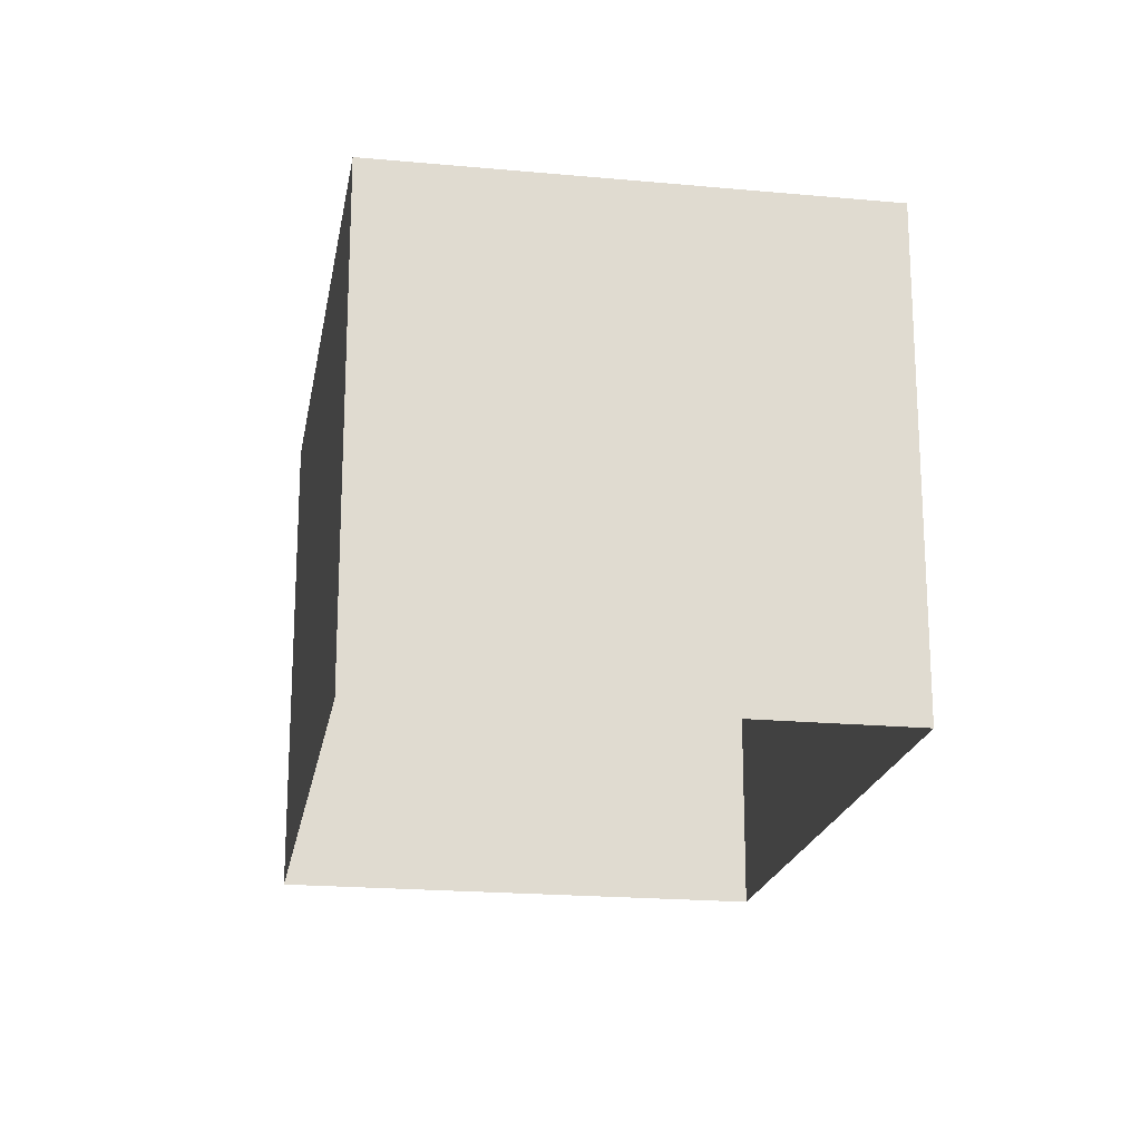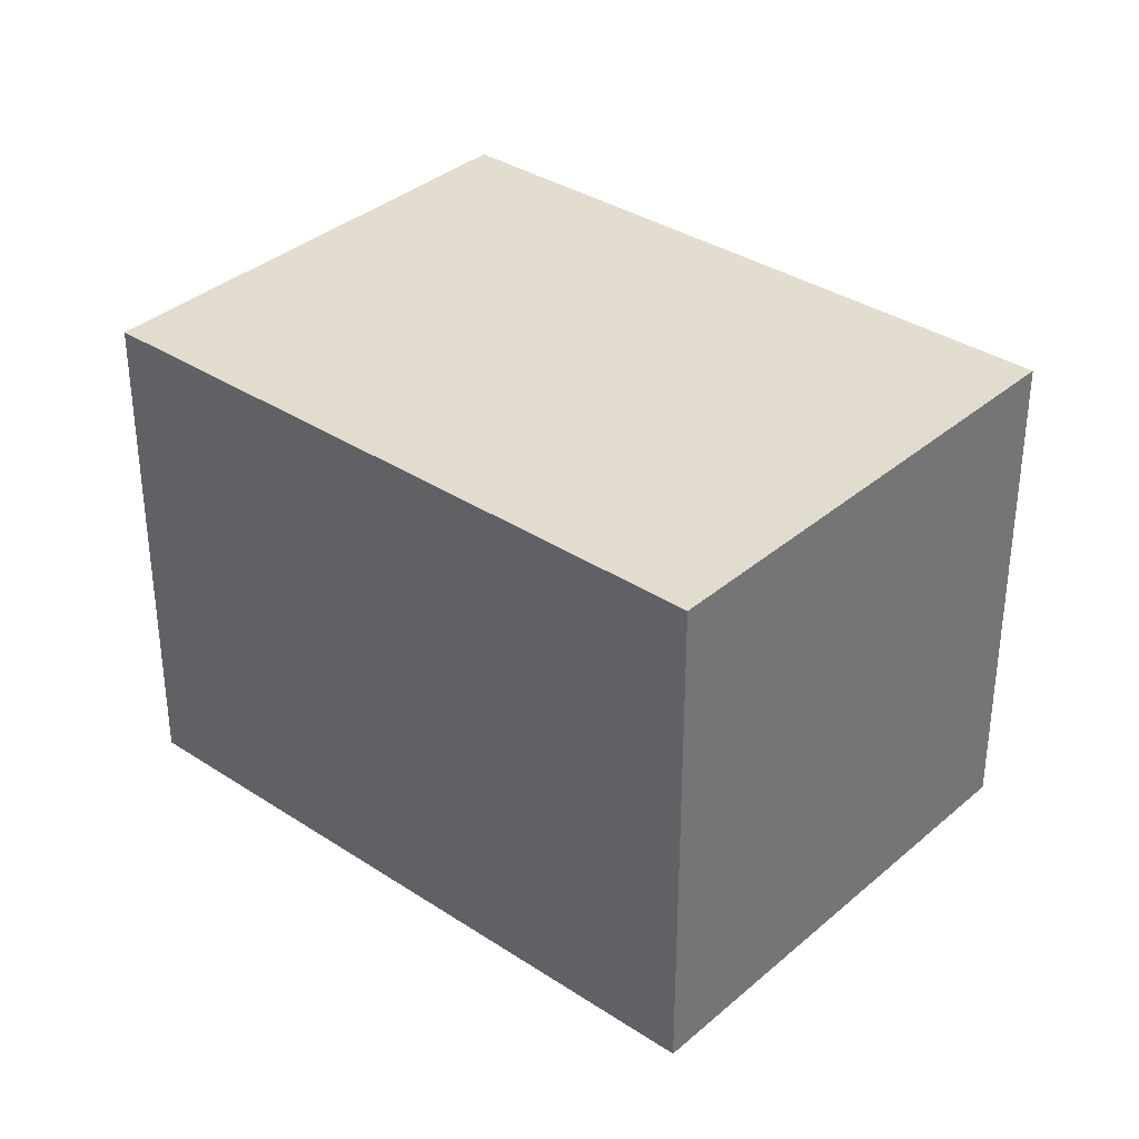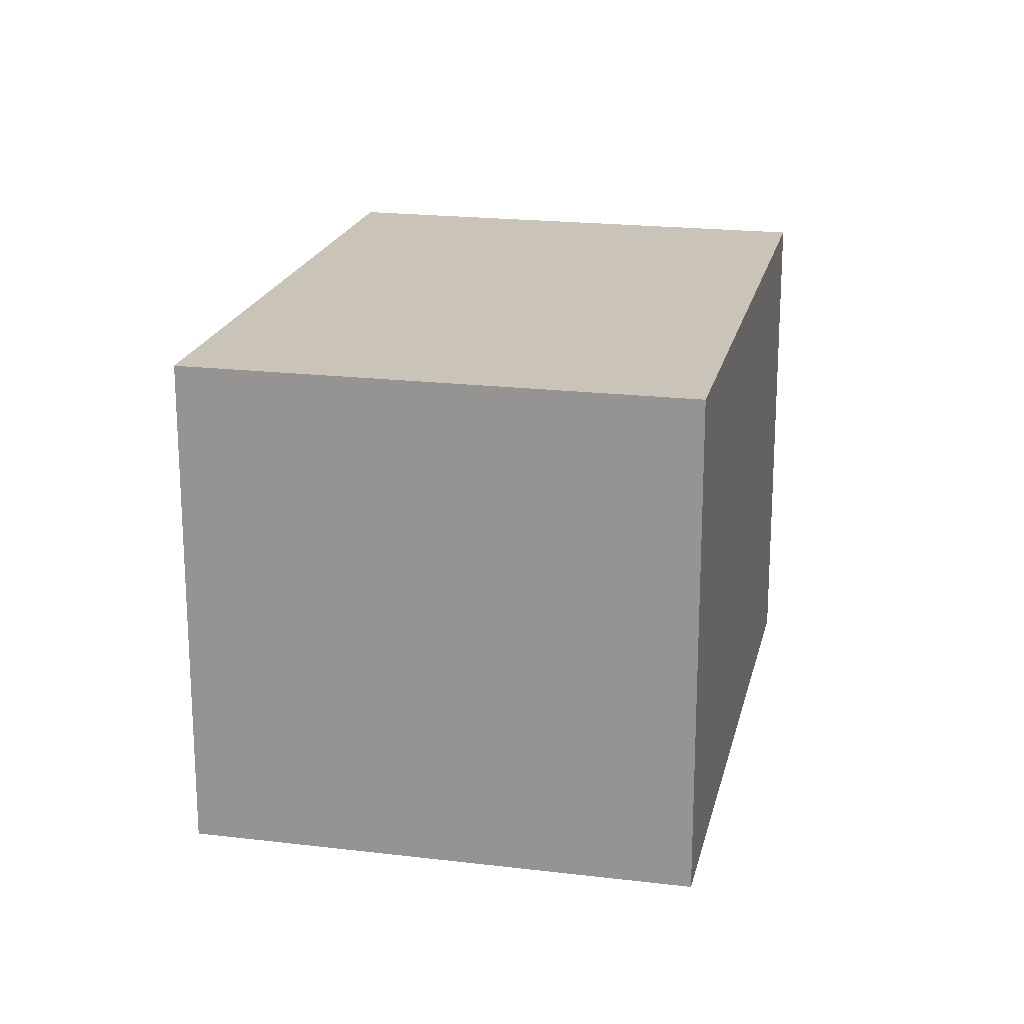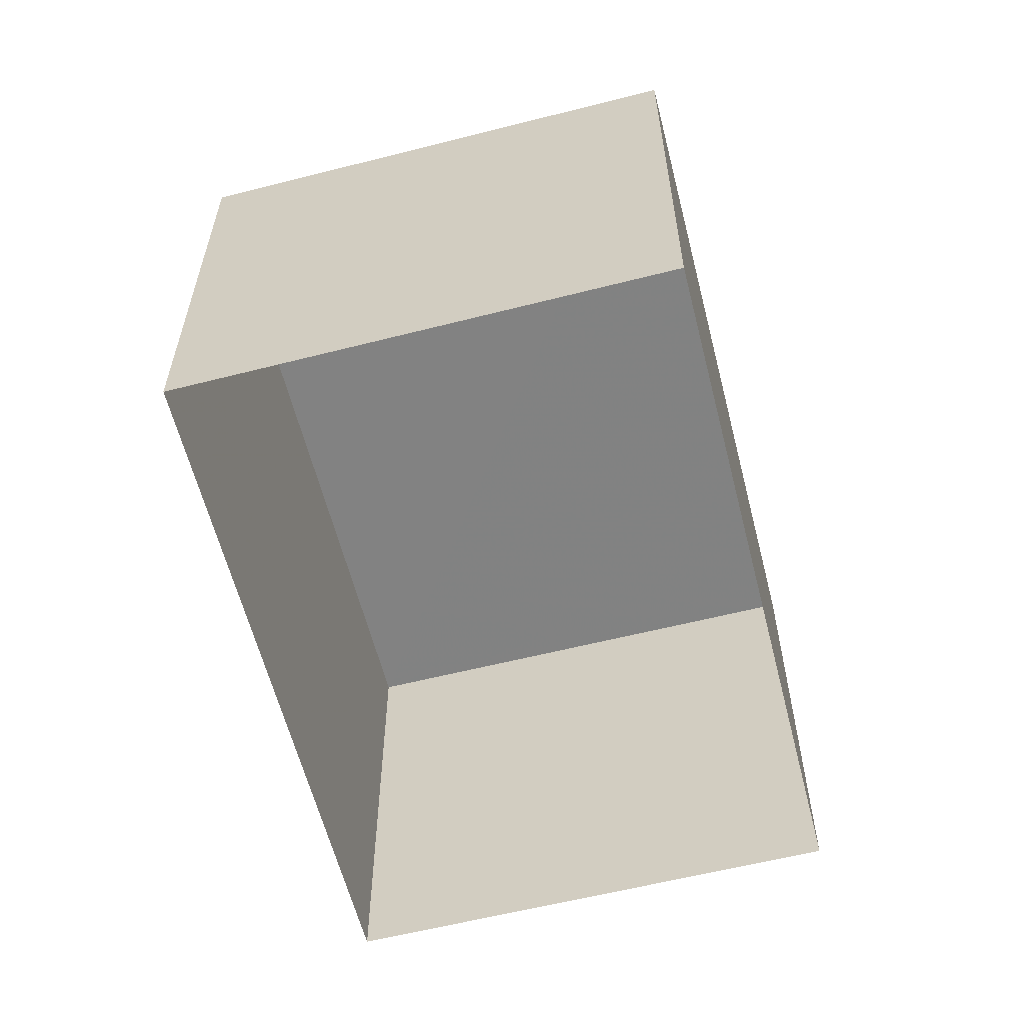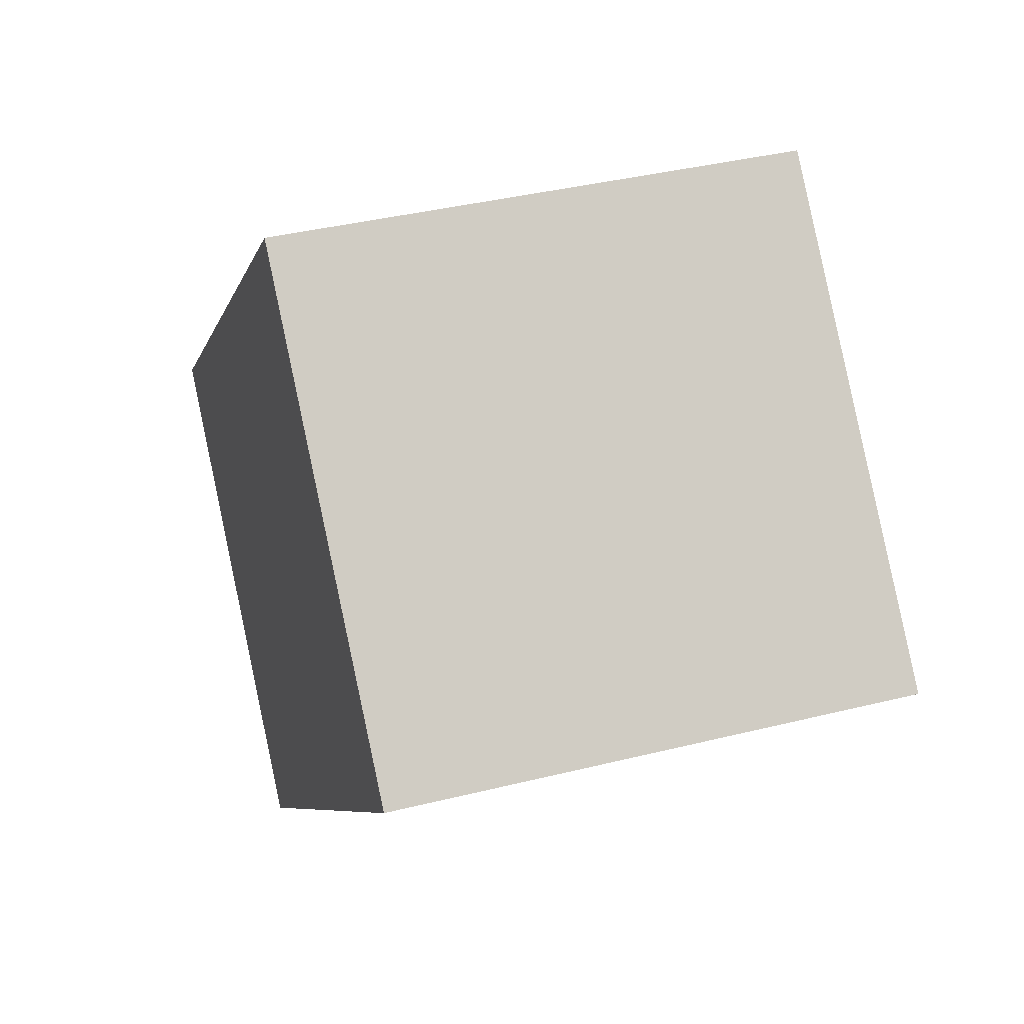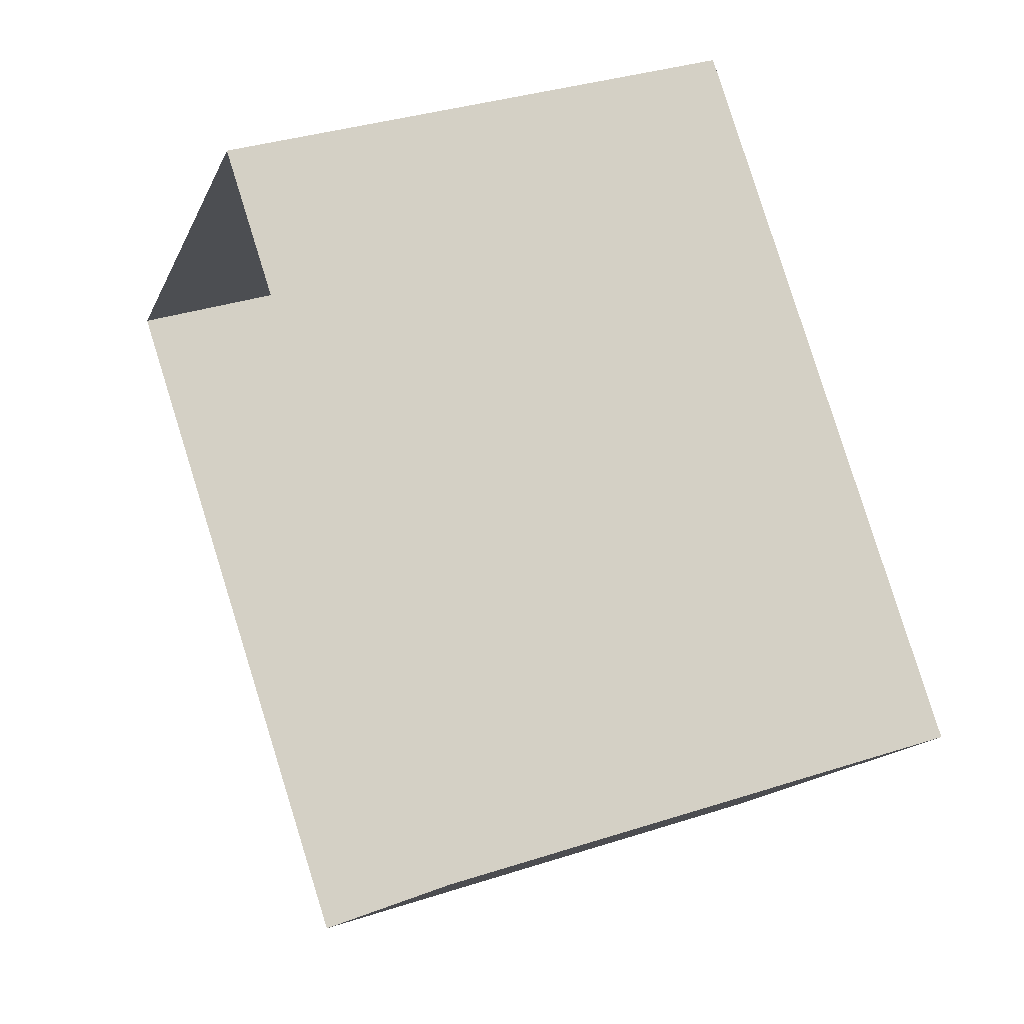
<metadata>
{"format":"obj","ext":"obj","renderer":"f3d","projection":"perspective","resolution":1024,"background":"white","views":[{"elev":-19.8,"azim":-56.1,"up":"+Z"},{"elev":34.8,"azim":-95.2,"up":"+Z"},{"elev":19.9,"azim":145.8,"up":"+Z"},{"elev":-60.7,"azim":147.7,"up":"+Z"},{"elev":38.2,"azim":72.5,"up":"+Y"},{"elev":35.1,"azim":-114.1,"up":"+Y"}]}
</metadata>
<code>
v -2.238e+05 -1.273e+05 17.11
v -2.238e+05 -1.273e+05 17.11
v -2.238e+05 -1.273e+05 17.11
v -2.238e+05 -1.273e+05 17.11
v -2.238e+05 -1.273e+05 19.64
v -2.238e+05 -1.273e+05 19.64
v -2.238e+05 -1.273e+05 19.64
v -2.238e+05 -1.273e+05 19.64
f 1 2 3
f 4 1 3
f 5 6 7
f 8 5 7
f 6 1 4
f 6 5 1
f 6 4 3
f 7 6 3
f 7 3 2
f 8 7 2
f 8 2 1
f 5 8 1

</code>
